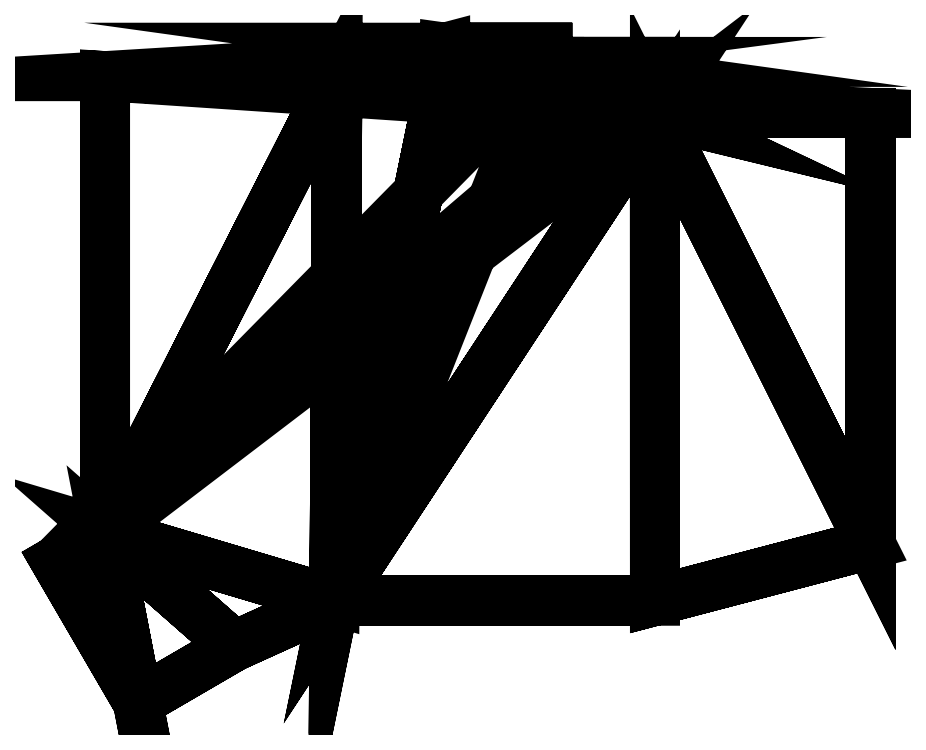
<metadata>
{"format":"dxf","ext":"dxf","renderer":"ezdxf+matplotlib","layout":"modelspace","background":"white","min_lineweight":24,"dpi":150}
</metadata>
<code>
0
SECTION
2
ENTITIES
0
POLYLINE
8
0
66
     1
10
0
20
0
30
0
70
     8
40
0
41
0
0
VERTEX
8
0
10
145
20
-49.27
30
0
0
VERTEX
8
0
10
30.33
20
-49.27
30
0
0
VERTEX
8
0
10
30.33
20
-49.27
30
-28
0
VERTEX
8
0
10
145
20
-49.27
30
0
0
VERTEX
8
0
10
145
20
-49.27
30
0
0
VERTEX
8
0
10
30.33
20
-49.27
30
-28
0
VERTEX
8
0
10
145
20
-49.27
30
-28
0
VERTEX
8
0
10
145
20
-49.27
30
0
0
VERTEX
8
0
10
145
20
-42.27
30
0
0
VERTEX
8
0
10
145
20
-49.27
30
0
0
VERTEX
8
0
10
145
20
-49.27
30
-28
0
VERTEX
8
0
10
145
20
-42.27
30
0
0
VERTEX
8
0
10
145
20
-42.27
30
0
0
VERTEX
8
0
10
145
20
-49.27
30
-28
0
VERTEX
8
0
10
145
20
-42.27
30
-28
0
VERTEX
8
0
10
145
20
-42.27
30
0
0
VERTEX
8
0
10
198.2
20
-42.27
30
0
0
VERTEX
8
0
10
145
20
-42.27
30
0
0
VERTEX
8
0
10
145
20
-42.27
30
-28
0
VERTEX
8
0
10
198.2
20
-42.27
30
0
0
VERTEX
8
0
10
198.2
20
-42.27
30
0
0
VERTEX
8
0
10
145
20
-42.27
30
-28
0
VERTEX
8
0
10
198.2
20
-42.27
30
-28
0
VERTEX
8
0
10
198.2
20
-42.27
30
0
0
VERTEX
8
0
10
198.2
20
-35.24
30
0
0
VERTEX
8
0
10
198.2
20
-42.27
30
0
0
VERTEX
8
0
10
198.2
20
-42.27
30
-28
0
VERTEX
8
0
10
198.2
20
-35.24
30
0
0
VERTEX
8
0
10
198.2
20
-35.24
30
0
0
VERTEX
8
0
10
198.2
20
-42.27
30
-28
0
VERTEX
8
0
10
198.2
20
-35.24
30
-28
0
VERTEX
8
0
10
198.2
20
-35.24
30
0
0
VERTEX
8
0
10
248.6
20
-35.24
30
0
0
VERTEX
8
0
10
198.2
20
-35.24
30
0
0
VERTEX
8
0
10
198.2
20
-35.24
30
-28
0
VERTEX
8
0
10
248.6
20
-35.24
30
0
0
VERTEX
8
0
10
248.6
20
-35.24
30
0
0
VERTEX
8
0
10
198.2
20
-35.24
30
-28
0
VERTEX
8
0
10
248.6
20
-35.24
30
-28
0
VERTEX
8
0
10
248.6
20
-35.24
30
0
0
VERTEX
8
0
10
248.6
20
-35.24
30
0
0
VERTEX
8
0
10
248.6
20
-35.24
30
-28
0
VERTEX
8
0
10
248.6
20
-42.26
30
-28
0
VERTEX
8
0
10
248.6
20
-35.24
30
0
0
VERTEX
8
0
10
248.6
20
-42.26
30
0
0
VERTEX
8
0
10
248.6
20
-35.24
30
0
0
VERTEX
8
0
10
248.6
20
-42.26
30
-28
0
VERTEX
8
0
10
248.6
20
-42.26
30
0
0
VERTEX
8
0
10
301.8
20
-42.26
30
0
0
VERTEX
8
0
10
248.6
20
-42.26
30
0
0
VERTEX
8
0
10
248.6
20
-42.26
30
-28
0
VERTEX
8
0
10
301.8
20
-42.26
30
0
0
VERTEX
8
0
10
301.8
20
-42.26
30
0
0
VERTEX
8
0
10
248.6
20
-42.26
30
-28
0
VERTEX
8
0
10
301.8
20
-42.26
30
-28
0
VERTEX
8
0
10
301.8
20
-42.26
30
0
0
VERTEX
8
0
10
301.8
20
-42.26
30
0
0
VERTEX
8
0
10
301.8
20
-42.26
30
-28
0
VERTEX
8
0
10
301.8
20
-67.44
30
-28
0
VERTEX
8
0
10
301.8
20
-42.26
30
0
0
VERTEX
8
0
10
301.8
20
-67.44
30
0
0
VERTEX
8
0
10
301.8
20
-42.26
30
0
0
VERTEX
8
0
10
301.8
20
-67.44
30
-28
0
VERTEX
8
0
10
301.8
20
-67.44
30
0
0
VERTEX
8
0
10
408.2
20
-67.44
30
0
0
VERTEX
8
0
10
301.8
20
-67.44
30
0
0
VERTEX
8
0
10
301.8
20
-67.44
30
-28
0
VERTEX
8
0
10
408.2
20
-67.44
30
0
0
VERTEX
8
0
10
408.2
20
-67.44
30
0
0
VERTEX
8
0
10
301.8
20
-67.44
30
-28
0
VERTEX
8
0
10
408.2
20
-67.44
30
-28
0
VERTEX
8
0
10
408.2
20
-67.44
30
0
0
VERTEX
8
0
10
408.2
20
-280.2
30
0
0
VERTEX
8
0
10
408.2
20
-67.44
30
0
0
VERTEX
8
0
10
408.2
20
-67.44
30
-28
0
VERTEX
8
0
10
408.2
20
-280.2
30
0
0
VERTEX
8
0
10
408.2
20
-280.2
30
0
0
VERTEX
8
0
10
408.2
20
-67.44
30
-28
0
VERTEX
8
0
10
408.2
20
-280.2
30
-28
0
VERTEX
8
0
10
408.2
20
-280.2
30
0
0
VERTEX
8
0
10
301.8
20
-308.2
30
0
0
VERTEX
8
0
10
408.2
20
-280.2
30
0
0
VERTEX
8
0
10
408.2
20
-280.2
30
-28
0
VERTEX
8
0
10
301.8
20
-308.2
30
0
0
VERTEX
8
0
10
301.8
20
-308.2
30
0
0
VERTEX
8
0
10
408.2
20
-280.2
30
-28
0
VERTEX
8
0
10
301.8
20
-308.2
30
-28
0
VERTEX
8
0
10
301.8
20
-308.2
30
0
0
VERTEX
8
0
10
143.6
20
-308.2
30
0
0
VERTEX
8
0
10
301.8
20
-308.2
30
0
0
VERTEX
8
0
10
301.8
20
-308.2
30
-28
0
VERTEX
8
0
10
143.6
20
-308.2
30
0
0
VERTEX
8
0
10
143.6
20
-308.2
30
0
0
VERTEX
8
0
10
301.8
20
-308.2
30
-28
0
VERTEX
8
0
10
143.6
20
-308.2
30
-28
0
VERTEX
8
0
10
143.6
20
-308.2
30
0
0
VERTEX
8
0
10
94.19
20
-330.6
30
0
0
VERTEX
8
0
10
143.6
20
-308.2
30
0
0
VERTEX
8
0
10
143.6
20
-308.2
30
-28
0
VERTEX
8
0
10
94.19
20
-330.6
30
0
0
VERTEX
8
0
10
94.19
20
-330.6
30
0
0
VERTEX
8
0
10
143.6
20
-308.2
30
-28
0
VERTEX
8
0
10
94.19
20
-330.6
30
-28
0
VERTEX
8
0
10
94.19
20
-330.6
30
0
0
VERTEX
8
0
10
46.58
20
-358.3
30
0
0
VERTEX
8
0
10
94.19
20
-330.6
30
0
0
VERTEX
8
0
10
94.19
20
-330.6
30
-28
0
VERTEX
8
0
10
46.58
20
-358.3
30
0
0
VERTEX
8
0
10
46.58
20
-358.3
30
0
0
VERTEX
8
0
10
94.19
20
-330.6
30
-28
0
VERTEX
8
0
10
46.58
20
-358.3
30
-28
0
VERTEX
8
0
10
46.58
20
-358.3
30
0
0
VERTEX
8
0
10
6.002
20
-288.6
30
-28
0
VERTEX
8
0
10
46.58
20
-358.3
30
0
0
VERTEX
8
0
10
46.58
20
-358.3
30
-28
0
VERTEX
8
0
10
6.002
20
-288.6
30
-28
0
VERTEX
8
0
10
6.002
20
-288.6
30
0
0
VERTEX
8
0
10
46.58
20
-358.3
30
0
0
VERTEX
8
0
10
6.002
20
-288.6
30
-28
0
VERTEX
8
0
10
6.002
20
-288.6
30
0
0
VERTEX
8
0
10
30.33
20
-274.5
30
0
0
VERTEX
8
0
10
6.002
20
-288.6
30
0
0
VERTEX
8
0
10
6.002
20
-288.6
30
-28
0
VERTEX
8
0
10
30.33
20
-274.5
30
0
0
VERTEX
8
0
10
30.33
20
-274.5
30
0
0
VERTEX
8
0
10
6.002
20
-288.6
30
-28
0
VERTEX
8
0
10
30.33
20
-274.5
30
-28
0
VERTEX
8
0
10
30.33
20
-274.5
30
0
0
VERTEX
8
0
10
30.33
20
-49.27
30
0
0
VERTEX
8
0
10
30.33
20
-274.5
30
0
0
VERTEX
8
0
10
30.33
20
-274.5
30
-28
0
VERTEX
8
0
10
30.33
20
-49.27
30
0
0
VERTEX
8
0
10
30.33
20
-49.27
30
0
0
VERTEX
8
0
10
30.33
20
-274.5
30
-28
0
VERTEX
8
0
10
30.33
20
-49.27
30
-28
0
VERTEX
8
0
10
30.33
20
-49.27
30
0
0
VERTEX
8
0
10
301.8
20
-67.44
30
0
0
VERTEX
8
0
10
408.2
20
-67.44
30
0
0
VERTEX
8
0
10
408.2
20
-280.2
30
0
0
VERTEX
8
0
10
301.8
20
-67.44
30
0
0
VERTEX
8
0
10
301.8
20
-67.44
30
0
0
VERTEX
8
0
10
408.2
20
-280.2
30
0
0
VERTEX
8
0
10
301.8
20
-308.2
30
0
0
VERTEX
8
0
10
301.8
20
-67.44
30
0
0
VERTEX
8
0
10
301.8
20
-67.44
30
0
0
VERTEX
8
0
10
301.8
20
-308.2
30
0
0
VERTEX
8
0
10
143.6
20
-308.2
30
0
0
VERTEX
8
0
10
301.8
20
-67.44
30
0
0
VERTEX
8
0
10
30.33
20
-274.5
30
0
0
VERTEX
8
0
10
143.6
20
-308.2
30
0
0
VERTEX
8
0
10
94.19
20
-330.6
30
0
0
VERTEX
8
0
10
30.33
20
-274.5
30
0
0
VERTEX
8
0
10
30.33
20
-274.5
30
0
0
VERTEX
8
0
10
94.19
20
-330.6
30
0
0
VERTEX
8
0
10
46.58
20
-358.3
30
0
0
VERTEX
8
0
10
30.33
20
-274.5
30
0
0
VERTEX
8
0
10
6.002
20
-288.6
30
0
0
VERTEX
8
0
10
30.33
20
-274.5
30
0
0
VERTEX
8
0
10
46.58
20
-358.3
30
0
0
VERTEX
8
0
10
6.002
20
-288.6
30
0
0
VERTEX
8
0
10
248.6
20
-42.26
30
0
0
VERTEX
8
0
10
301.8
20
-42.26
30
0
0
VERTEX
8
0
10
301.8
20
-67.44
30
0
0
VERTEX
8
0
10
248.6
20
-42.26
30
0
0
VERTEX
8
0
10
198.2
20
-42.27
30
0
0
VERTEX
8
0
10
301.8
20
-67.44
30
0
0
VERTEX
8
0
10
143.6
20
-308.2
30
0
0
VERTEX
8
0
10
198.2
20
-42.27
30
0
0
VERTEX
8
0
10
198.2
20
-42.27
30
0
0
VERTEX
8
0
10
248.6
20
-42.26
30
0
0
VERTEX
8
0
10
301.8
20
-67.44
30
0
0
VERTEX
8
0
10
198.2
20
-42.27
30
0
0
VERTEX
8
0
10
198.2
20
-35.24
30
0
0
VERTEX
8
0
10
248.6
20
-35.24
30
0
0
VERTEX
8
0
10
248.6
20
-42.26
30
0
0
VERTEX
8
0
10
198.2
20
-35.24
30
0
0
VERTEX
8
0
10
198.2
20
-35.24
30
0
0
VERTEX
8
0
10
248.6
20
-42.26
30
0
0
VERTEX
8
0
10
198.2
20
-42.27
30
0
0
VERTEX
8
0
10
198.2
20
-35.24
30
0
0
VERTEX
8
0
10
145
20
-49.27
30
0
0
VERTEX
8
0
10
143.6
20
-308.2
30
0
0
VERTEX
8
0
10
30.33
20
-274.5
30
0
0
VERTEX
8
0
10
145
20
-49.27
30
0
0
VERTEX
8
0
10
145
20
-49.27
30
0
0
VERTEX
8
0
10
198.2
20
-42.27
30
0
0
VERTEX
8
0
10
143.6
20
-308.2
30
0
0
VERTEX
8
0
10
145
20
-49.27
30
0
0
VERTEX
8
0
10
145
20
-42.27
30
0
0
VERTEX
8
0
10
198.2
20
-42.27
30
0
0
VERTEX
8
0
10
145
20
-49.27
30
0
0
VERTEX
8
0
10
145
20
-42.27
30
0
0
VERTEX
8
0
10
30.33
20
-49.27
30
0
0
VERTEX
8
0
10
145
20
-49.27
30
0
0
VERTEX
8
0
10
30.33
20
-274.5
30
0
0
VERTEX
8
0
10
30.33
20
-49.27
30
0
0
VERTEX
8
0
10
408.2
20
-67.44
30
-28
0
VERTEX
8
0
10
301.8
20
-67.44
30
-28
0
VERTEX
8
0
10
408.2
20
-280.2
30
-28
0
VERTEX
8
0
10
408.2
20
-67.44
30
-28
0
VERTEX
8
0
10
408.2
20
-280.2
30
-28
0
VERTEX
8
0
10
301.8
20
-67.44
30
-28
0
VERTEX
8
0
10
301.8
20
-308.2
30
-28
0
VERTEX
8
0
10
408.2
20
-280.2
30
-28
0
VERTEX
8
0
10
301.8
20
-308.2
30
-28
0
VERTEX
8
0
10
301.8
20
-67.44
30
-28
0
VERTEX
8
0
10
143.6
20
-308.2
30
-28
0
VERTEX
8
0
10
301.8
20
-308.2
30
-28
0
VERTEX
8
0
10
143.6
20
-308.2
30
-28
0
VERTEX
8
0
10
30.33
20
-274.5
30
-28
0
VERTEX
8
0
10
94.19
20
-330.6
30
-28
0
VERTEX
8
0
10
143.6
20
-308.2
30
-28
0
VERTEX
8
0
10
94.19
20
-330.6
30
-28
0
VERTEX
8
0
10
30.33
20
-274.5
30
-28
0
VERTEX
8
0
10
46.58
20
-358.3
30
-28
0
VERTEX
8
0
10
94.19
20
-330.6
30
-28
0
VERTEX
8
0
10
30.33
20
-274.5
30
-28
0
VERTEX
8
0
10
6.002
20
-288.6
30
-28
0
VERTEX
8
0
10
46.58
20
-358.3
30
-28
0
VERTEX
8
0
10
30.33
20
-274.5
30
-28
0
VERTEX
8
0
10
301.8
20
-42.26
30
-28
0
VERTEX
8
0
10
248.6
20
-42.26
30
-28
0
VERTEX
8
0
10
301.8
20
-67.44
30
-28
0
VERTEX
8
0
10
301.8
20
-42.26
30
-28
0
VERTEX
8
0
10
301.8
20
-67.44
30
-28
0
VERTEX
8
0
10
198.2
20
-42.27
30
-28
0
VERTEX
8
0
10
143.6
20
-308.2
30
-28
0
VERTEX
8
0
10
301.8
20
-67.44
30
-28
0
VERTEX
8
0
10
248.6
20
-42.26
30
-28
0
VERTEX
8
0
10
198.2
20
-42.27
30
-28
0
VERTEX
8
0
10
301.8
20
-67.44
30
-28
0
VERTEX
8
0
10
248.6
20
-42.26
30
-28
0
VERTEX
8
0
10
248.6
20
-35.24
30
-28
0
VERTEX
8
0
10
198.2
20
-35.24
30
-28
0
VERTEX
8
0
10
248.6
20
-42.26
30
-28
0
VERTEX
8
0
10
248.6
20
-35.24
30
-28
0
VERTEX
8
0
10
248.6
20
-42.26
30
-28
0
VERTEX
8
0
10
198.2
20
-35.24
30
-28
0
VERTEX
8
0
10
198.2
20
-42.27
30
-28
0
VERTEX
8
0
10
248.6
20
-42.26
30
-28
0
VERTEX
8
0
10
143.6
20
-308.2
30
-28
0
VERTEX
8
0
10
145
20
-49.27
30
-28
0
VERTEX
8
0
10
30.33
20
-274.5
30
-28
0
VERTEX
8
0
10
143.6
20
-308.2
30
-28
0
VERTEX
8
0
10
198.2
20
-42.27
30
-28
0
VERTEX
8
0
10
145
20
-49.27
30
-28
0
VERTEX
8
0
10
143.6
20
-308.2
30
-28
0
VERTEX
8
0
10
198.2
20
-42.27
30
-28
0
VERTEX
8
0
10
198.2
20
-42.27
30
-28
0
VERTEX
8
0
10
145
20
-42.27
30
-28
0
VERTEX
8
0
10
145
20
-49.27
30
-28
0
VERTEX
8
0
10
198.2
20
-42.27
30
-28
0
VERTEX
8
0
10
145
20
-49.27
30
-28
0
VERTEX
8
0
10
30.33
20
-49.27
30
-28
0
VERTEX
8
0
10
30.33
20
-274.5
30
-28
0
VERTEX
8
0
10
145
20
-49.27
30
-28
0
SEQEND
8
0
0
ENDSEC
0
EOF

</code>
